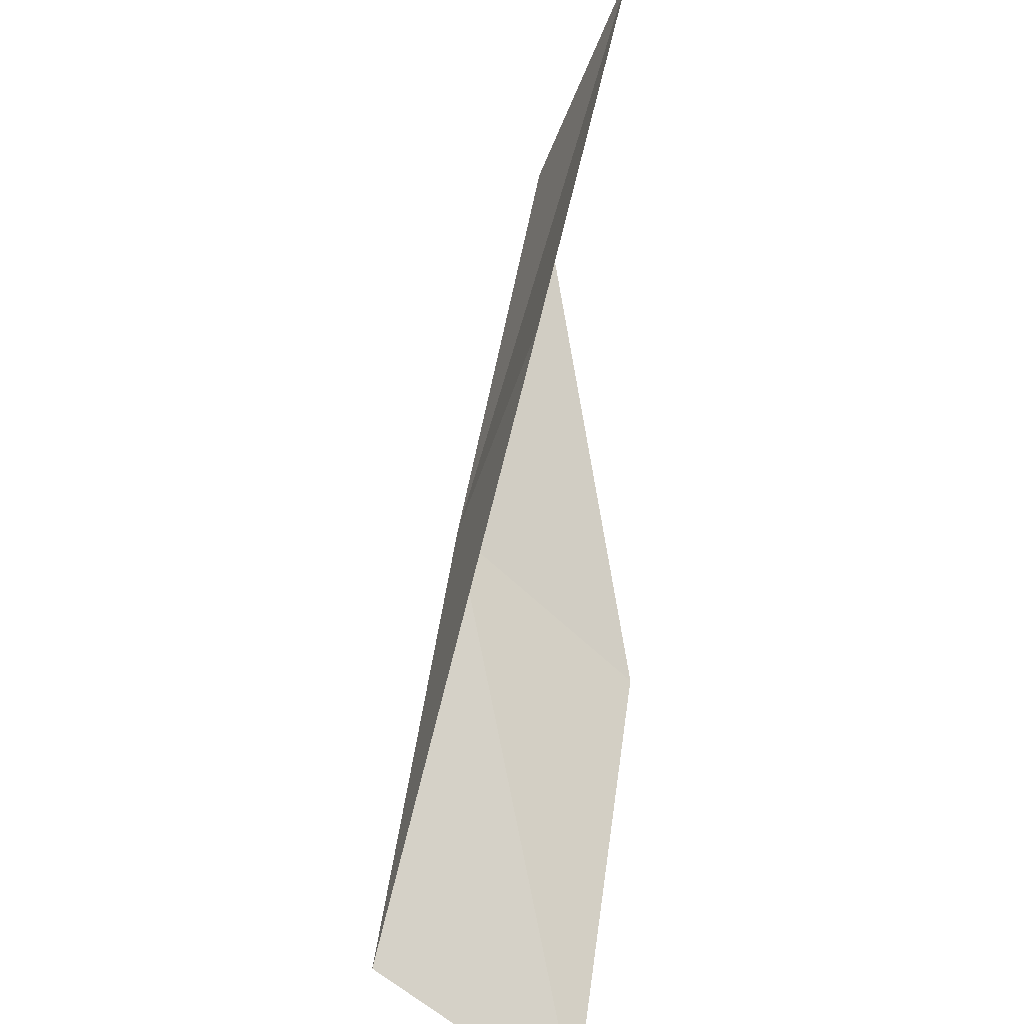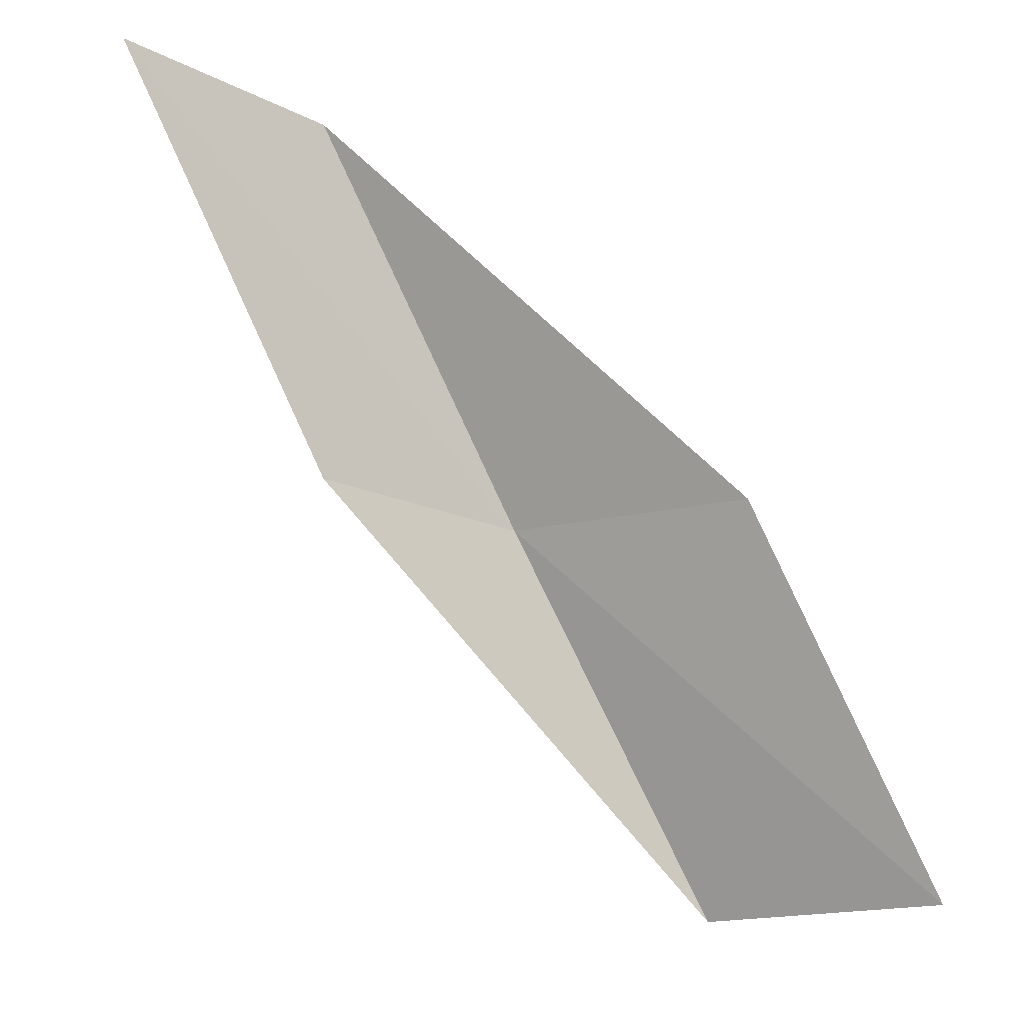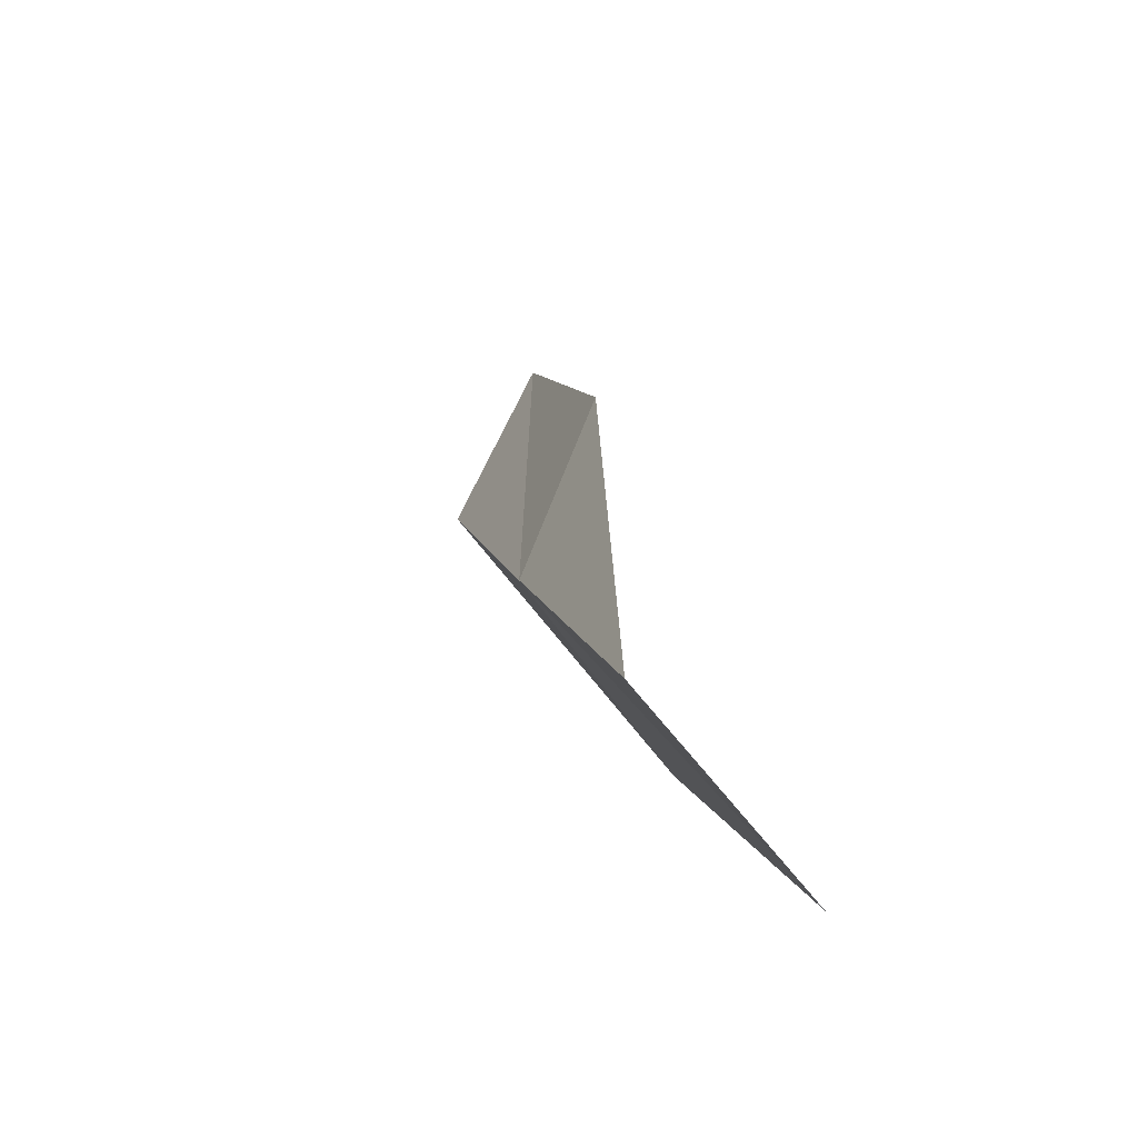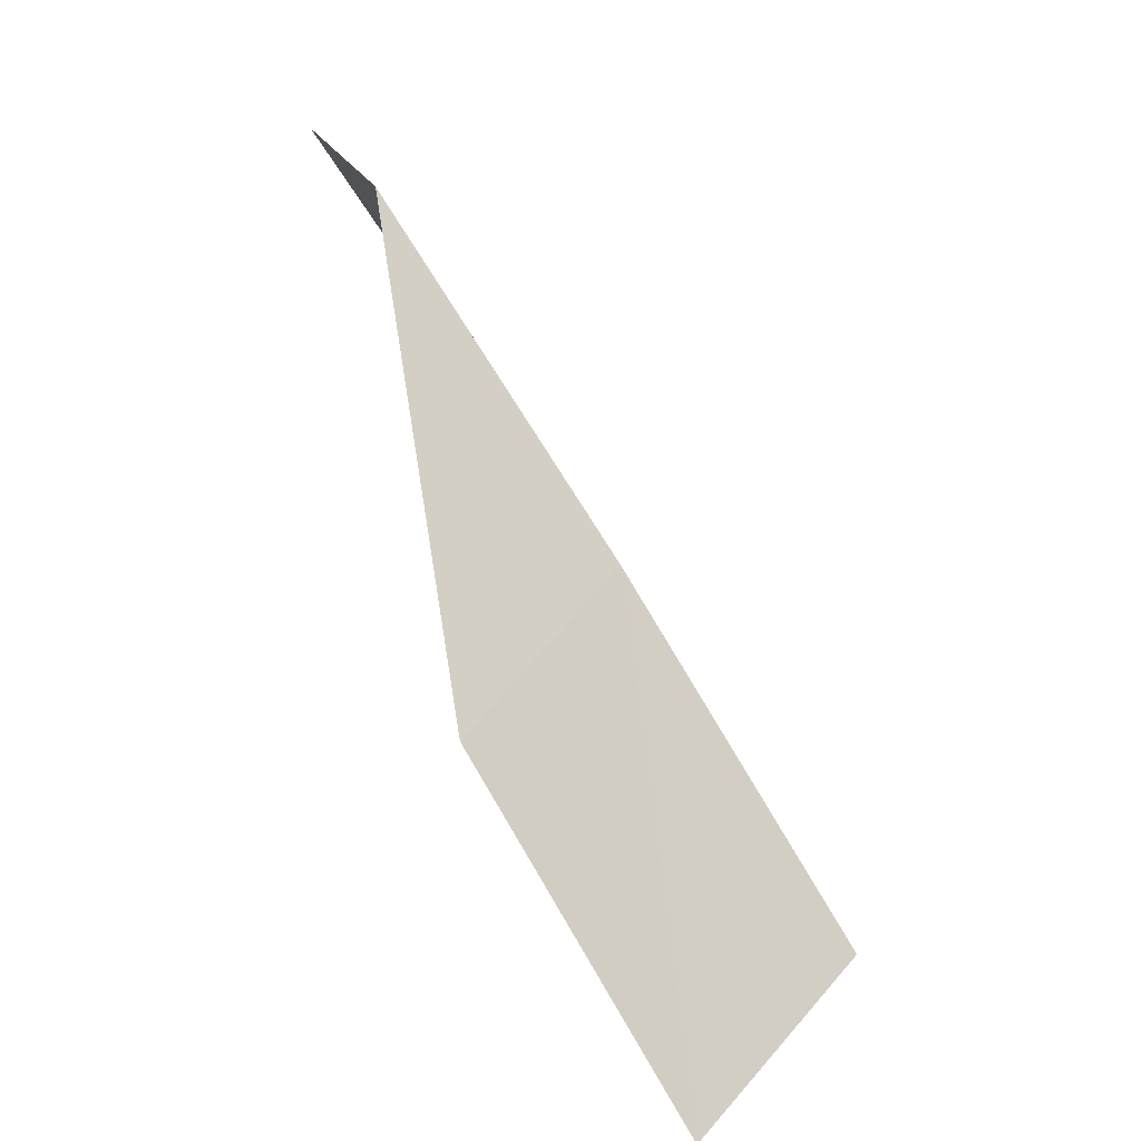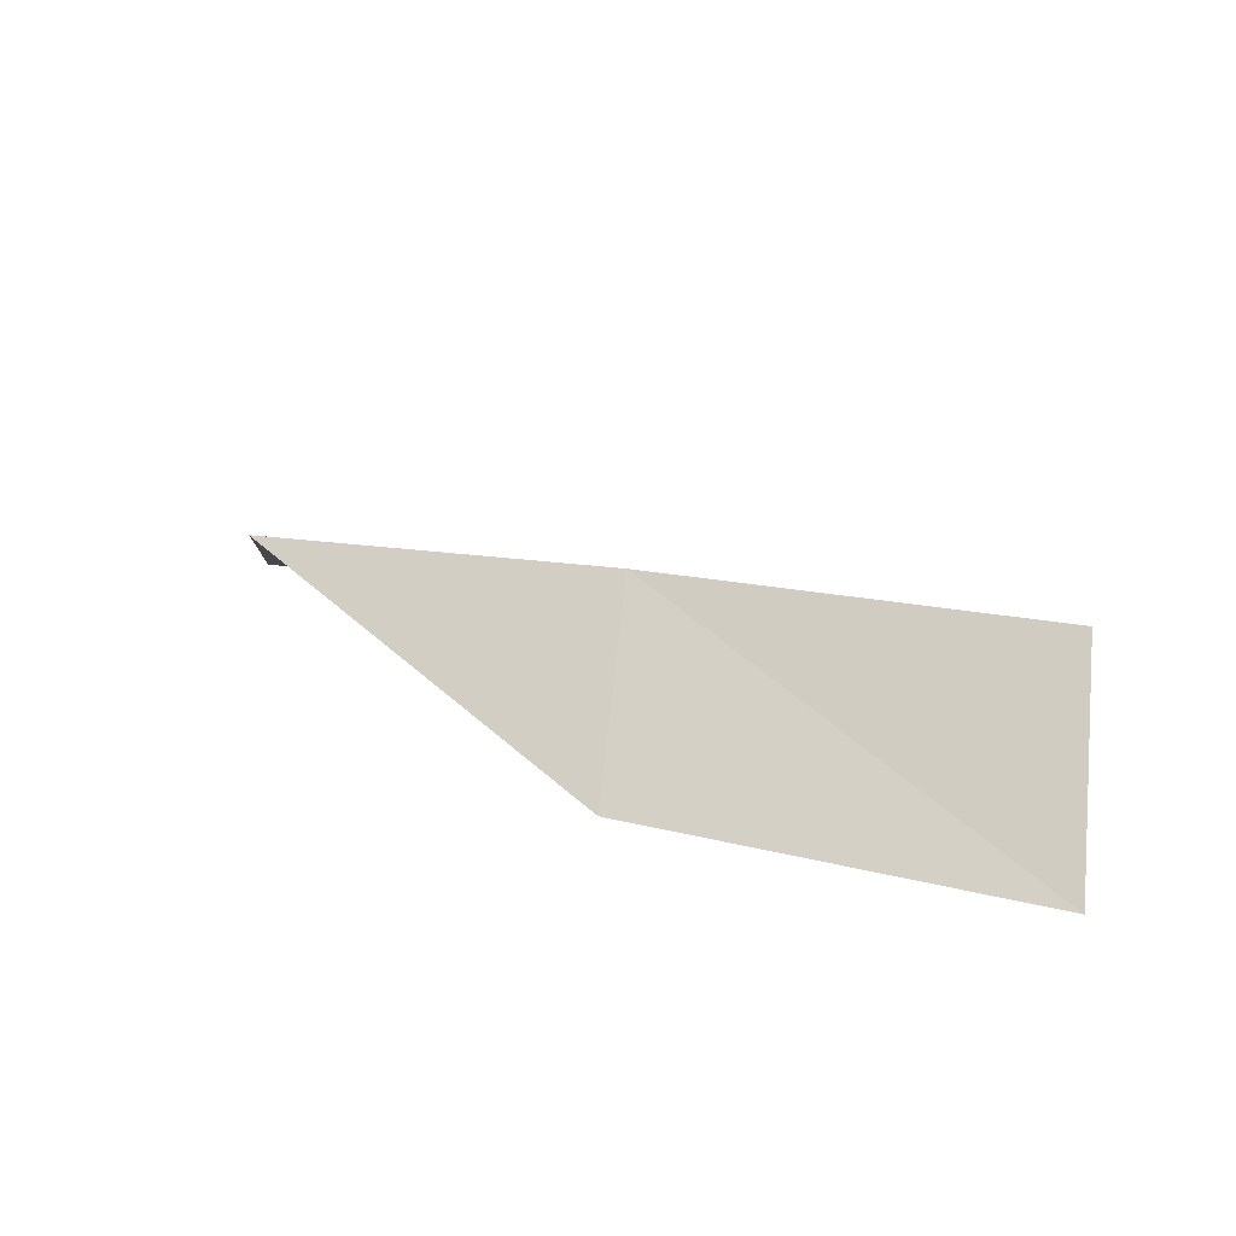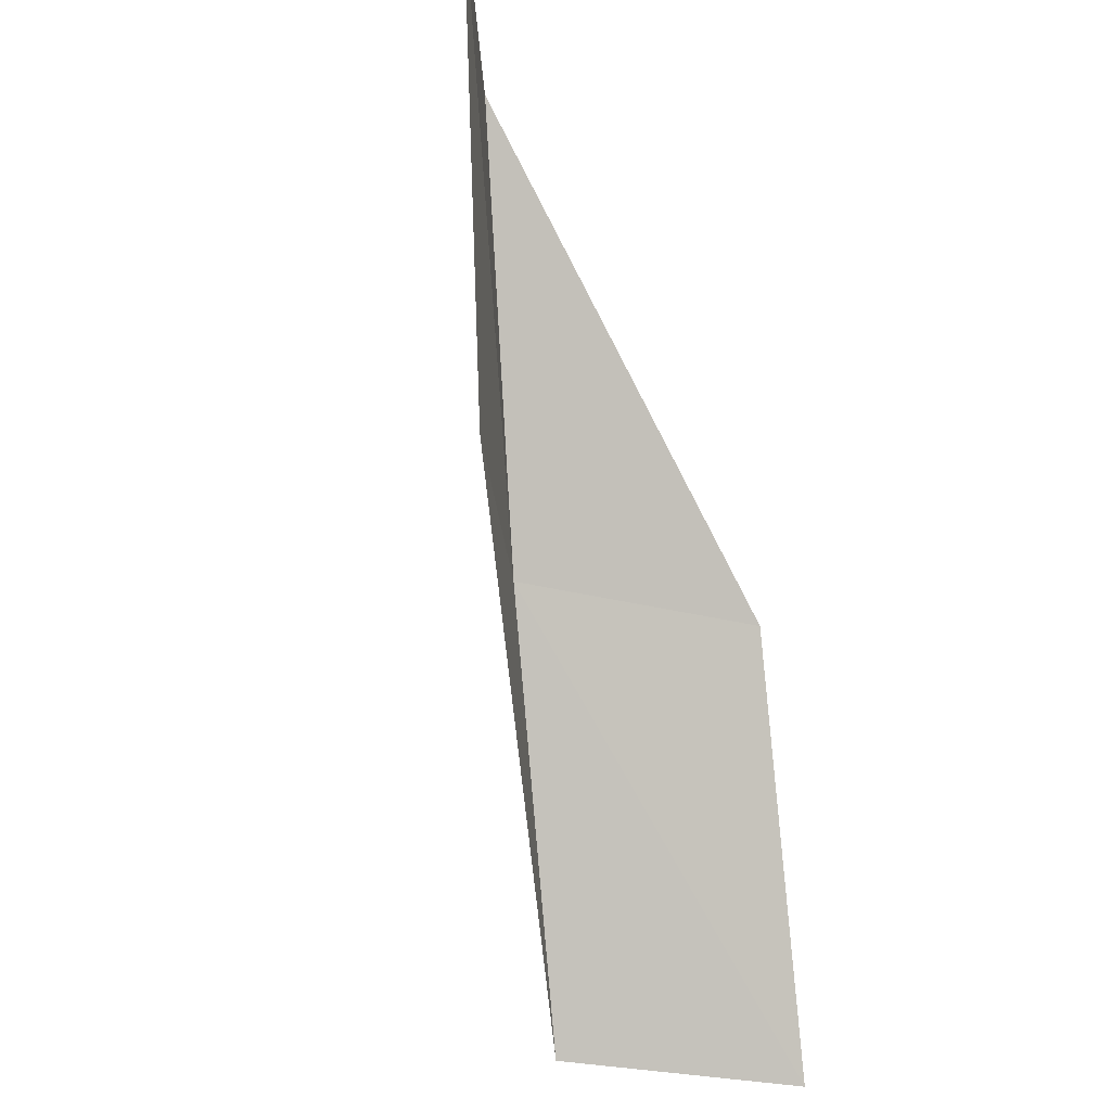
<metadata>
{"format":"obj","ext":"obj","renderer":"f3d","projection":"perspective","resolution":1024,"background":"white","views":[{"elev":-61.3,"azim":-178.4,"up":"+Z"},{"elev":-18.7,"azim":-110.1,"up":"+Z"},{"elev":-23.1,"azim":153.7,"up":"+Y"},{"elev":-53.1,"azim":25.9,"up":"+Y"},{"elev":-72.2,"azim":81.5,"up":"+Y"},{"elev":-32.1,"azim":-153.0,"up":"+Z"}]}
</metadata>
<code>
v 24.5 8.71 4
v 23.95 6.501 2
v 23.57 7.746 4
v 24.92 7.416 2
v 24.03 9.919 4
v 24.01 9.98 6
v 23.48 11.16 6
f 1 3 2
f 1 2 4
f 1 4 5
f 1 6 3
f 1 7 6
f 1 5 7

</code>
